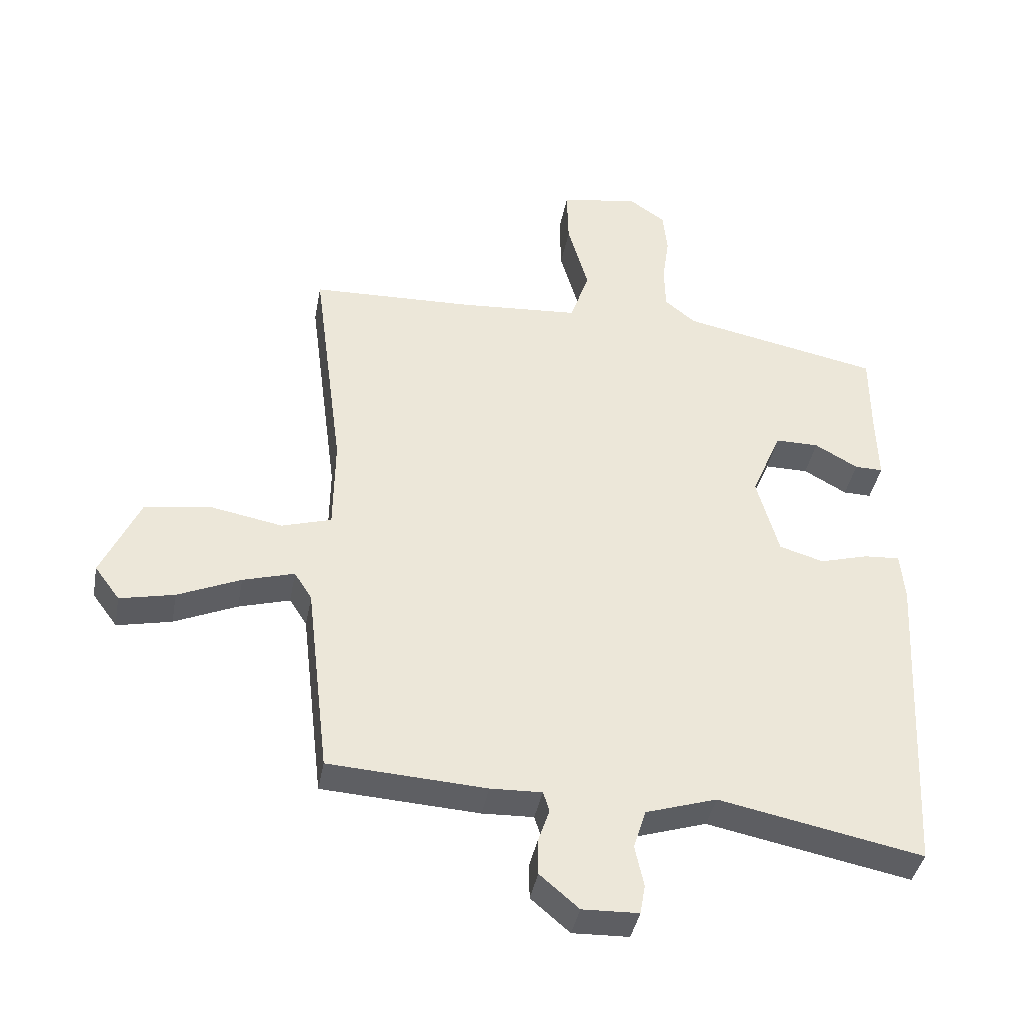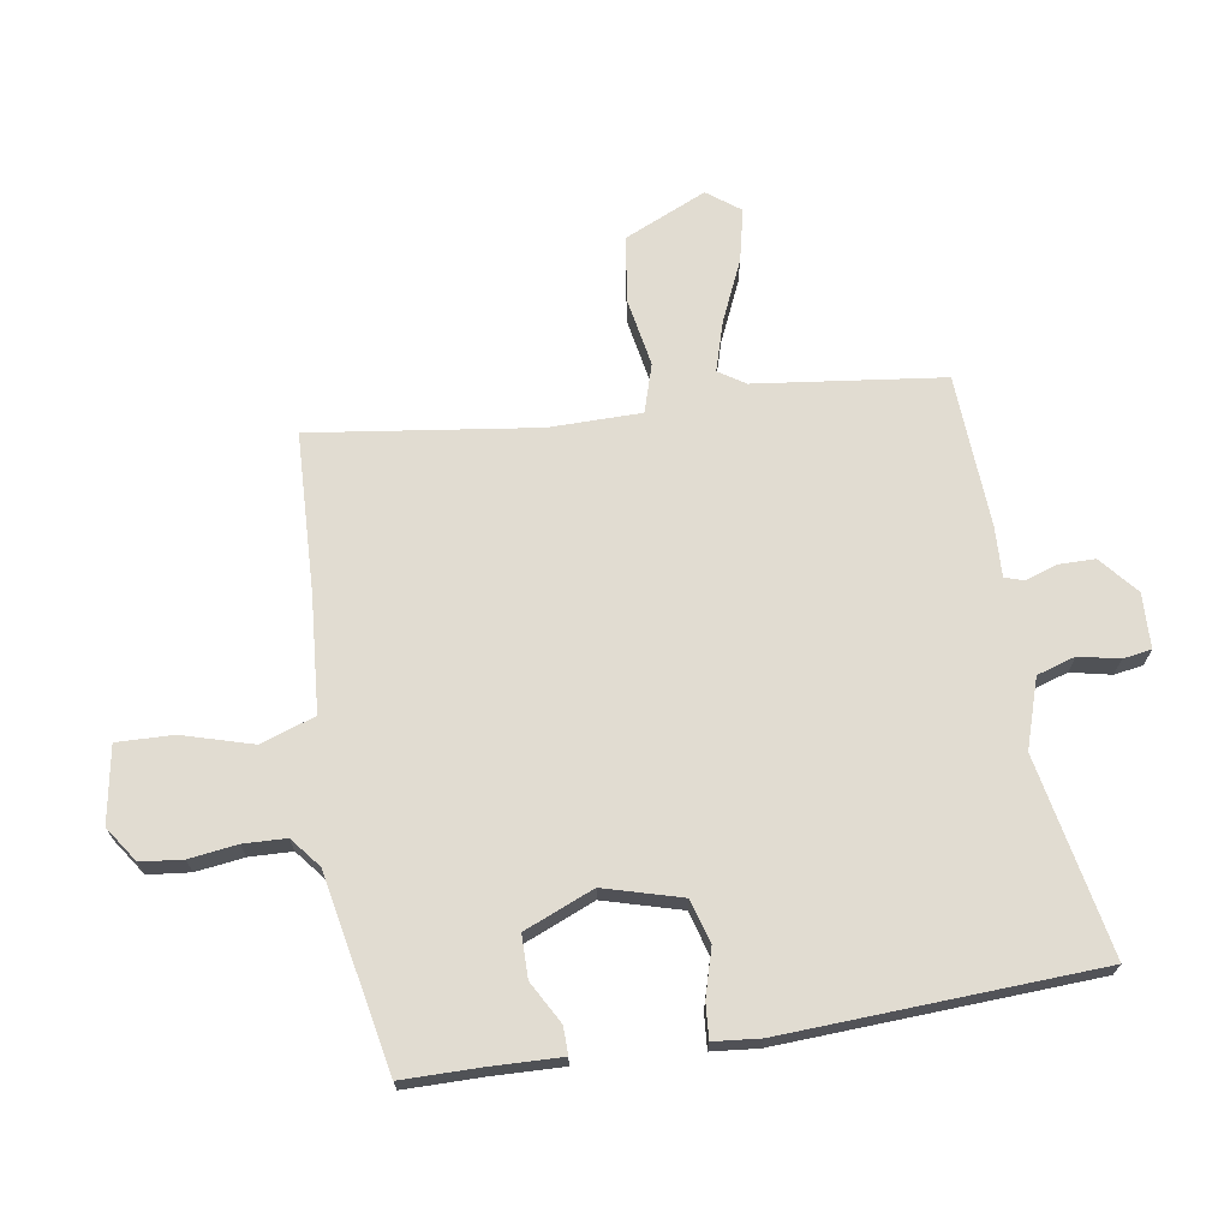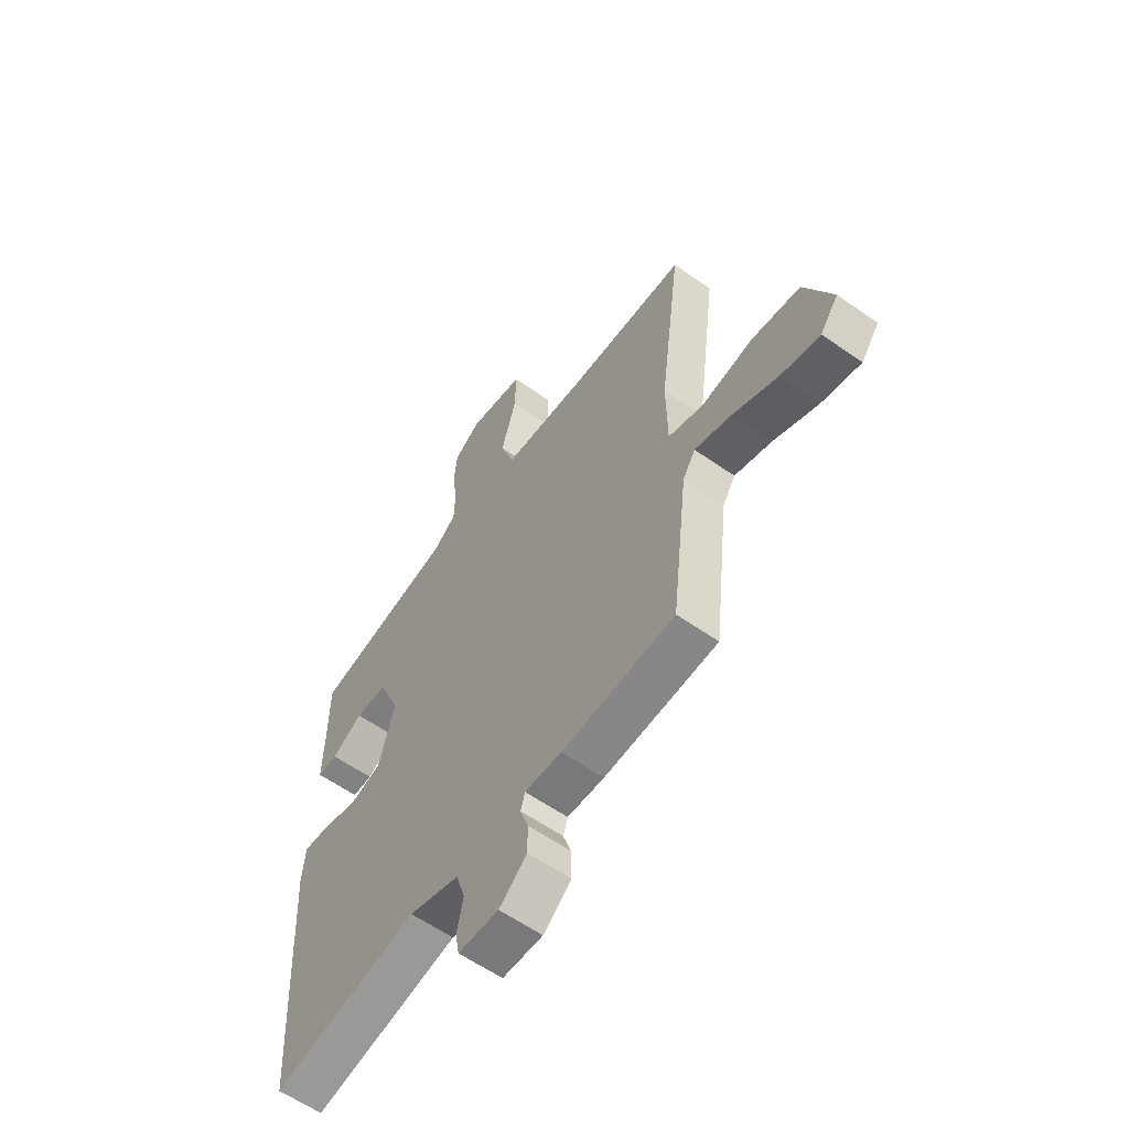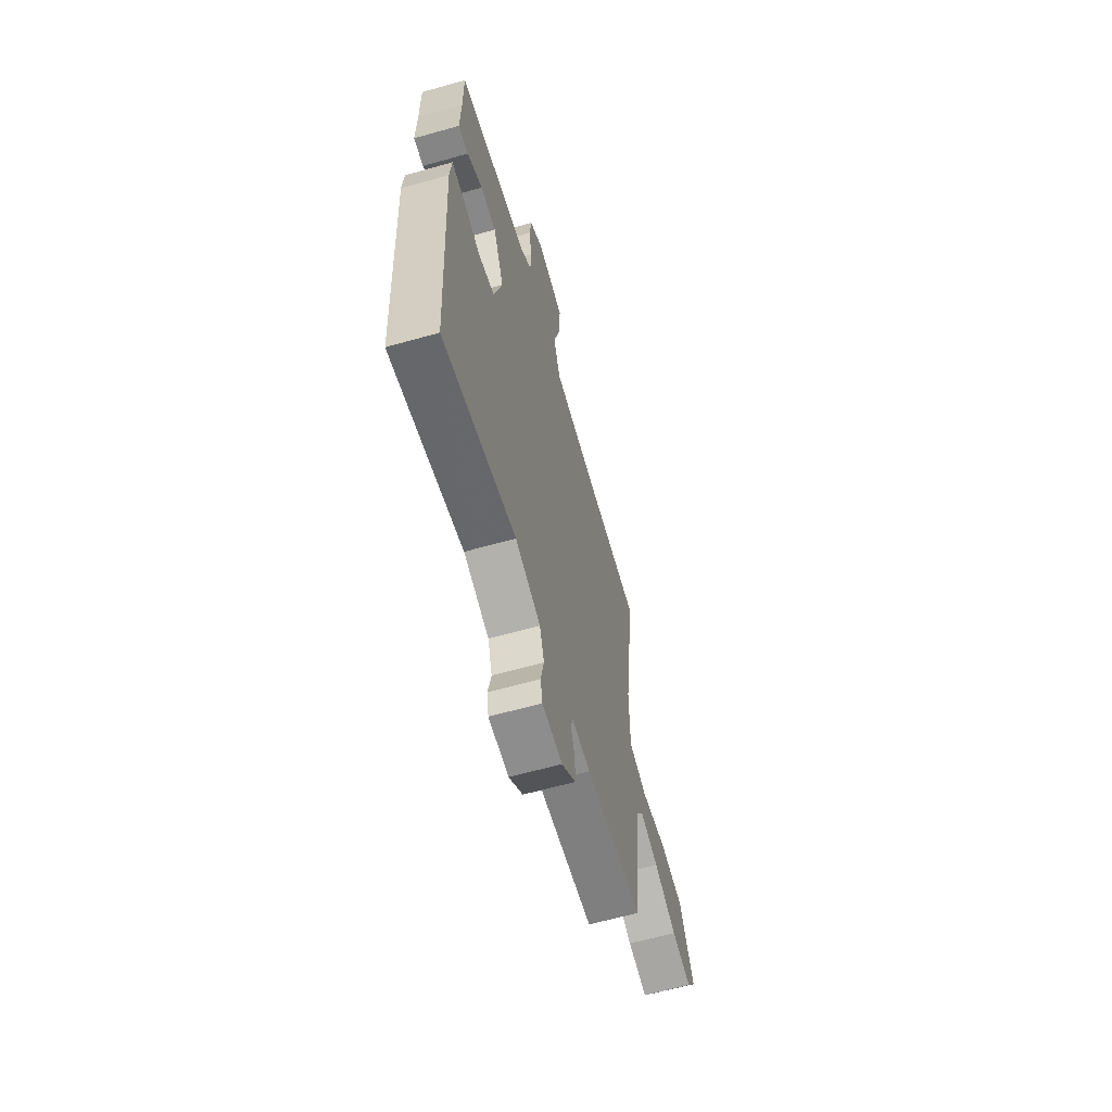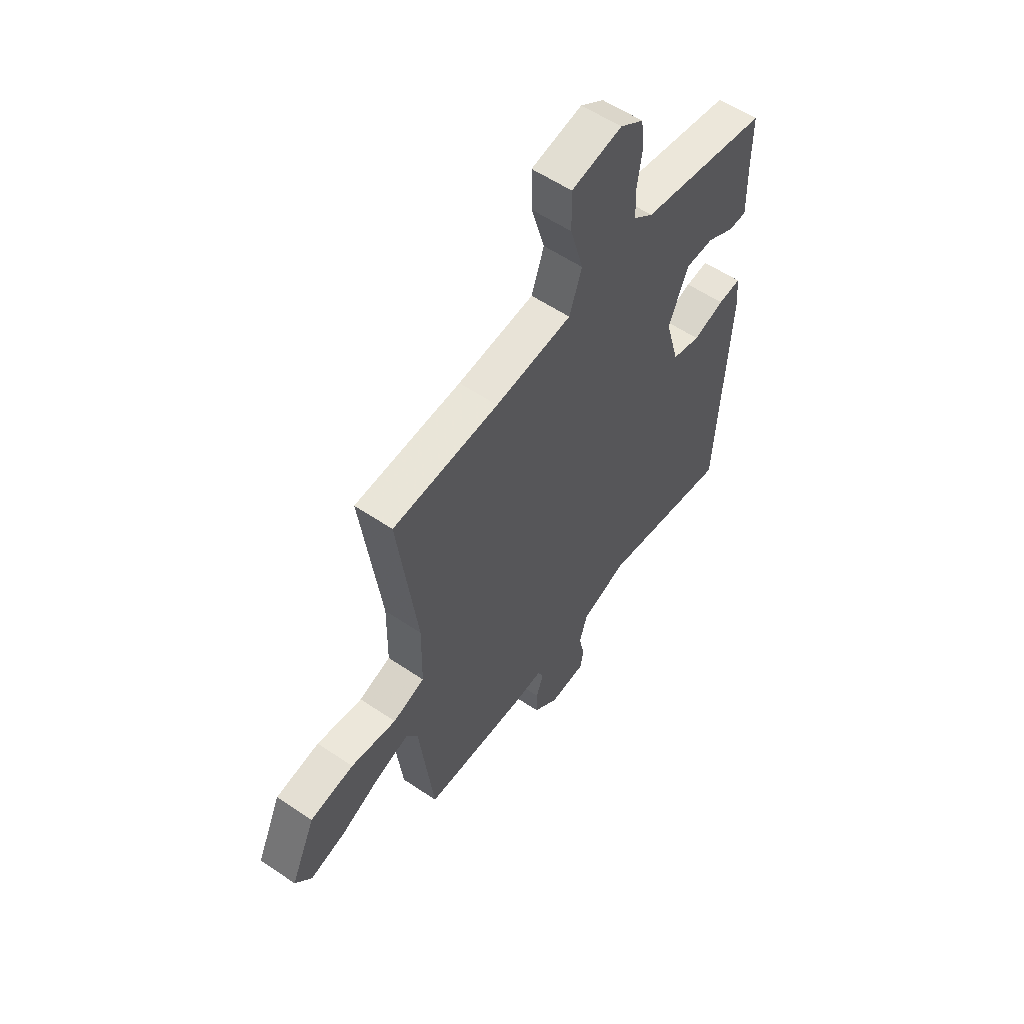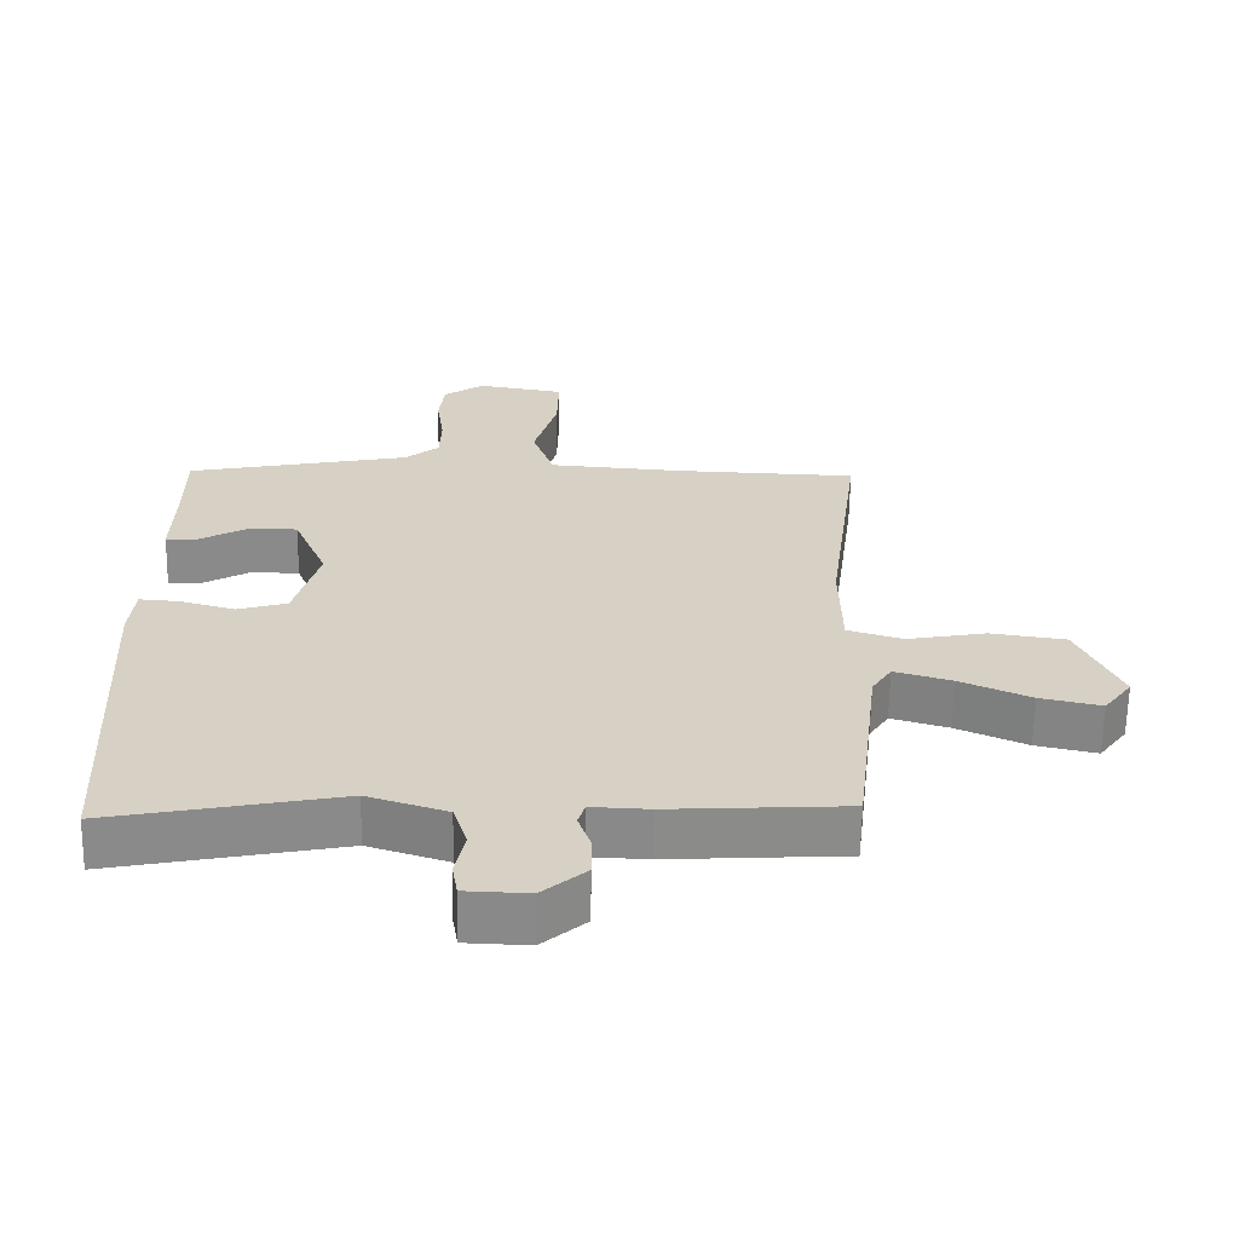
<metadata>
{"format":"obj","ext":"obj","renderer":"f3d","projection":"perspective","resolution":1024,"background":"white","views":[{"elev":-40.0,"azim":-10.4,"up":"+Z"},{"elev":69.3,"azim":81.3,"up":"+Y"},{"elev":-59.5,"azim":-125.9,"up":"+Z"},{"elev":-62.9,"azim":105.9,"up":"+Z"},{"elev":57.2,"azim":-54.8,"up":"+Z"},{"elev":-63.5,"azim":179.0,"up":"+Z"}]}
</metadata>
<code>
v 0.472 0.07 -0.558
v 0.147 0.07 -0.493
v 0.034 0.07 -0.529
v 0.014 0.07 -0.592
v 0.028 0.07 -0.658
v 0.02 0.07 -0.705
v -0.07 0.07 -0.708
v -0.132 0.07 -0.655
v -0.132 0.07 -0.596
v -0.114 0.07 -0.544
v -0.124 0.07 -0.512
v -0.206 0.07 -0.515
v -0.457 0.07 -0.5
v -0.493 0.07 -0.192
v -0.521 0.07 -0.148
v -0.603 0.07 -0.172
v -0.703 0.07 -0.216
v -0.79 0.07 -0.235
v -0.83 0.07 -0.181
v -0.769 0.07 -0.047
v -0.661 0.07 -0.032
v -0.548 0.07 -0.053
v -0.469 0.07 -0.029
v -0.467 0.07 0.122
v -0.515 0.07 0.492
v -0.253 0.07 0.501
v -0.063 0.07 0.515
v -0.032 0.07 0.604
v -0.065 0.07 0.72
v -0.067 0.07 0.812
v 0.058 0.07 0.833
v 0.116 0.07 0.793
v 0.123 0.07 0.724
v 0.112 0.07 0.645
v 0.114 0.07 0.575
v 0.163 0.07 0.535
v 0.481 0.07 0.471
v 0.481 0.07 0.34
v 0.484 0.07 0.227
v 0.439 0.07 0.228
v 0.37 0.07 0.267
v 0.3 0.07 0.267
v 0.252 0.07 0.153
v 0.287 0.07 0.026
v 0.358 0.07 0.005
v 0.436 0.07 0.027
v 0.493 0.07 0.031
v 0.5 0.07 -0.045
v 0.472 0 -0.558
v 0.147 0 -0.493
v 0.034 0 -0.529
v 0.014 0 -0.592
v 0.028 0 -0.658
v 0.02 0 -0.705
v -0.07 0 -0.708
v -0.132 0 -0.655
v -0.132 0 -0.596
v -0.114 0 -0.544
v -0.124 0 -0.512
v -0.206 0 -0.515
v -0.457 0 -0.5
v -0.493 0 -0.192
v -0.521 0 -0.148
v -0.603 0 -0.172
v -0.703 0 -0.216
v -0.79 0 -0.235
v -0.83 0 -0.181
v -0.769 0 -0.047
v -0.661 0 -0.032
v -0.548 0 -0.053
v -0.469 0 -0.029
v -0.467 0 0.122
v -0.515 0 0.492
v -0.253 0 0.501
v -0.063 0 0.515
v -0.032 0 0.604
v -0.065 0 0.72
v -0.067 0 0.812
v 0.058 0 0.833
v 0.116 0 0.793
v 0.123 0 0.724
v 0.112 0 0.645
v 0.114 0 0.575
v 0.163 0 0.535
v 0.481 0 0.471
v 0.481 0 0.34
v 0.484 0 0.227
v 0.439 0 0.228
v 0.37 0 0.267
v 0.3 0 0.267
v 0.252 0 0.153
v 0.287 0 0.026
v 0.358 0 0.005
v 0.436 0 0.027
v 0.493 0 0.031
v 0.5 0 -0.045
f 48 1 2
f 47 48 2
f 46 47 2
f 45 46 2
f 44 45 2 3
f 43 44 3
f 38 39 40 41
f 38 41 42
f 37 38 42
f 36 37 42
f 35 36 42 43
f 32 33 34
f 31 32 34
f 30 31 34
f 29 30 34
f 28 29 34
f 27 28 34 35
f 24 25 26
f 23 24 26 27
f 20 21 22
f 19 20 22
f 18 19 22
f 17 18 22
f 16 17 22
f 15 16 22 23
f 35 43 3
f 27 35 3
f 23 27 3
f 15 23 3
f 14 15 3
f 8 9 10
f 7 8 10
f 6 7 10
f 5 6 10
f 4 5 10
f 4 10 11
f 3 4 11
f 14 3 11
f 11 12 13 14
f 50 49 96
f 50 96 95
f 50 95 94
f 50 94 93
f 51 50 93 92
f 51 92 91
f 89 88 87 86
f 90 89 86
f 90 86 85
f 90 85 84
f 91 90 84 83
f 82 81 80
f 82 80 79
f 82 79 78
f 82 78 77
f 82 77 76
f 83 82 76 75
f 74 73 72
f 75 74 72 71
f 70 69 68
f 70 68 67
f 70 67 66
f 70 66 65
f 70 65 64
f 71 70 64 63
f 51 91 83
f 51 83 75
f 51 75 71
f 51 71 63
f 51 63 62
f 58 57 56
f 58 56 55
f 58 55 54
f 58 54 53
f 58 53 52
f 59 58 52
f 59 52 51
f 59 51 62
f 62 61 60 59
f 1 49 50 2
f 2 50 51 3
f 3 51 52 4
f 4 52 53 5
f 5 53 54 6
f 6 54 55 7
f 7 55 56 8
f 8 56 57 9
f 9 57 58 10
f 10 58 59 11
f 11 59 60 12
f 12 60 61 13
f 13 61 62 14
f 14 62 63 15
f 15 63 64 16
f 16 64 65 17
f 17 65 66 18
f 18 66 67 19
f 19 67 68 20
f 20 68 69 21
f 21 69 70 22
f 22 70 71 23
f 23 71 72 24
f 24 72 73 25
f 25 73 74 26
f 26 74 75 27
f 27 75 76 28
f 28 76 77 29
f 29 77 78 30
f 30 78 79 31
f 31 79 80 32
f 32 80 81 33
f 33 81 82 34
f 34 82 83 35
f 35 83 84 36
f 36 84 85 37
f 37 85 86 38
f 38 86 87 39
f 39 87 88 40
f 40 88 89 41
f 41 89 90 42
f 42 90 91 43
f 43 91 92 44
f 44 92 93 45
f 45 93 94 46
f 46 94 95 47
f 47 95 96 48
f 48 96 49 1

</code>
